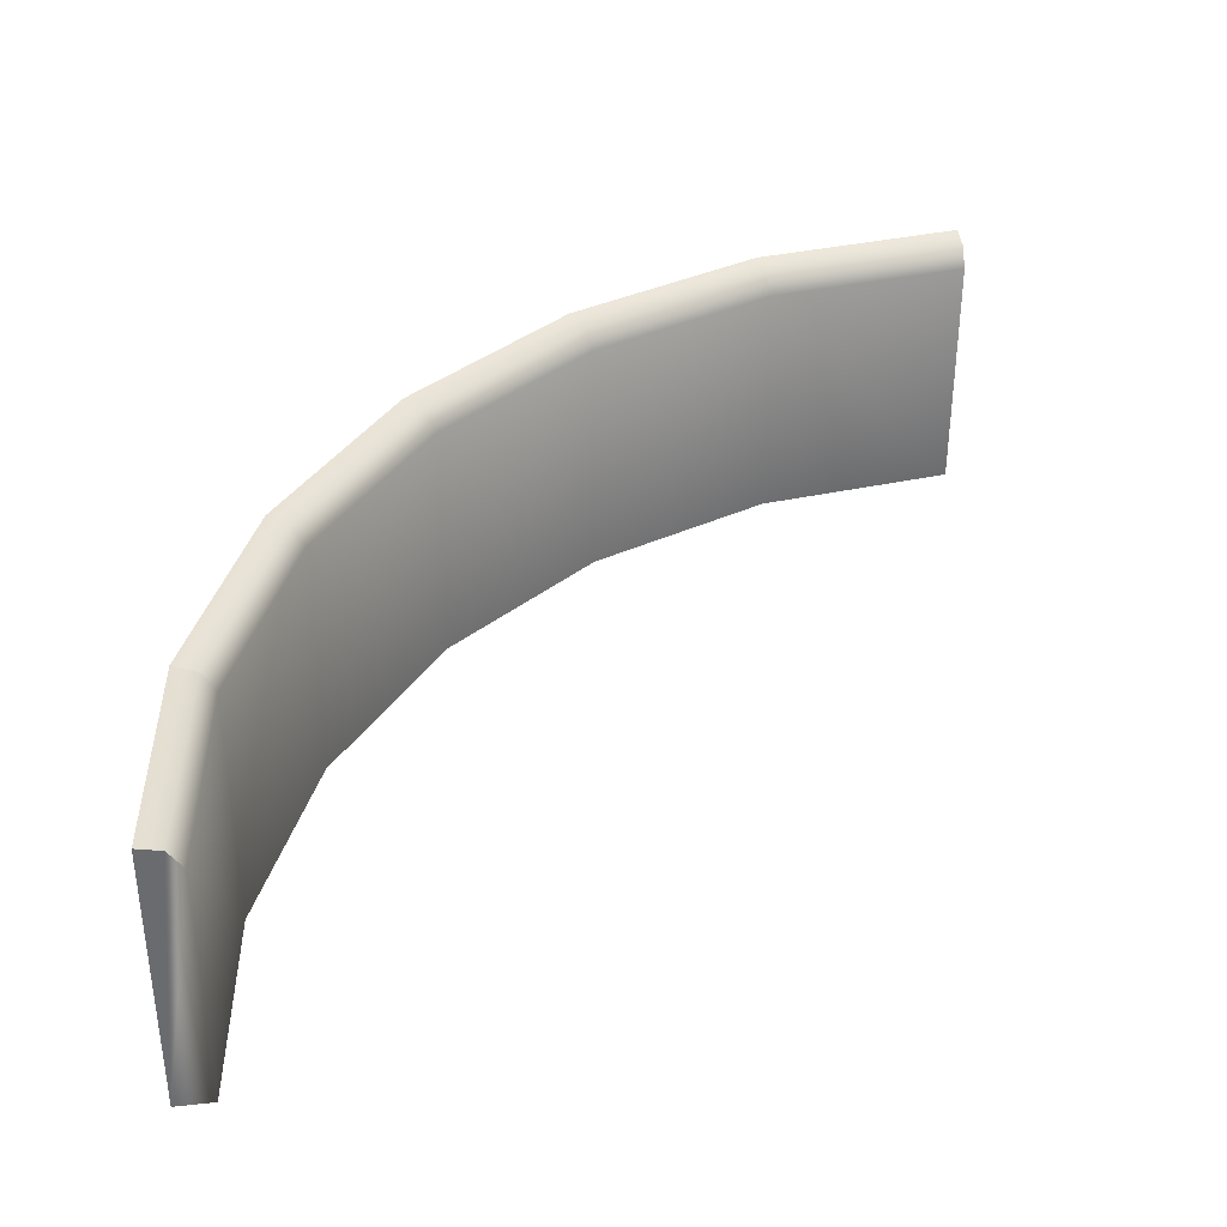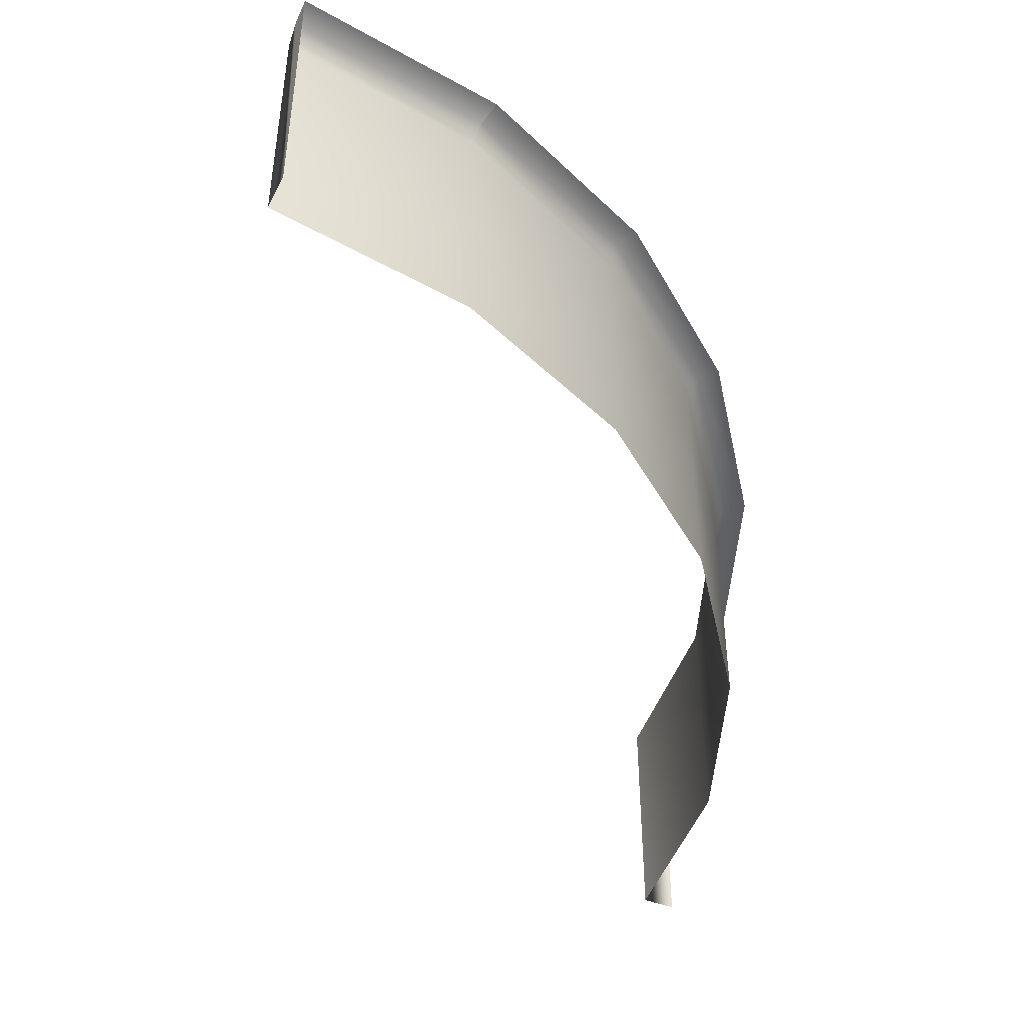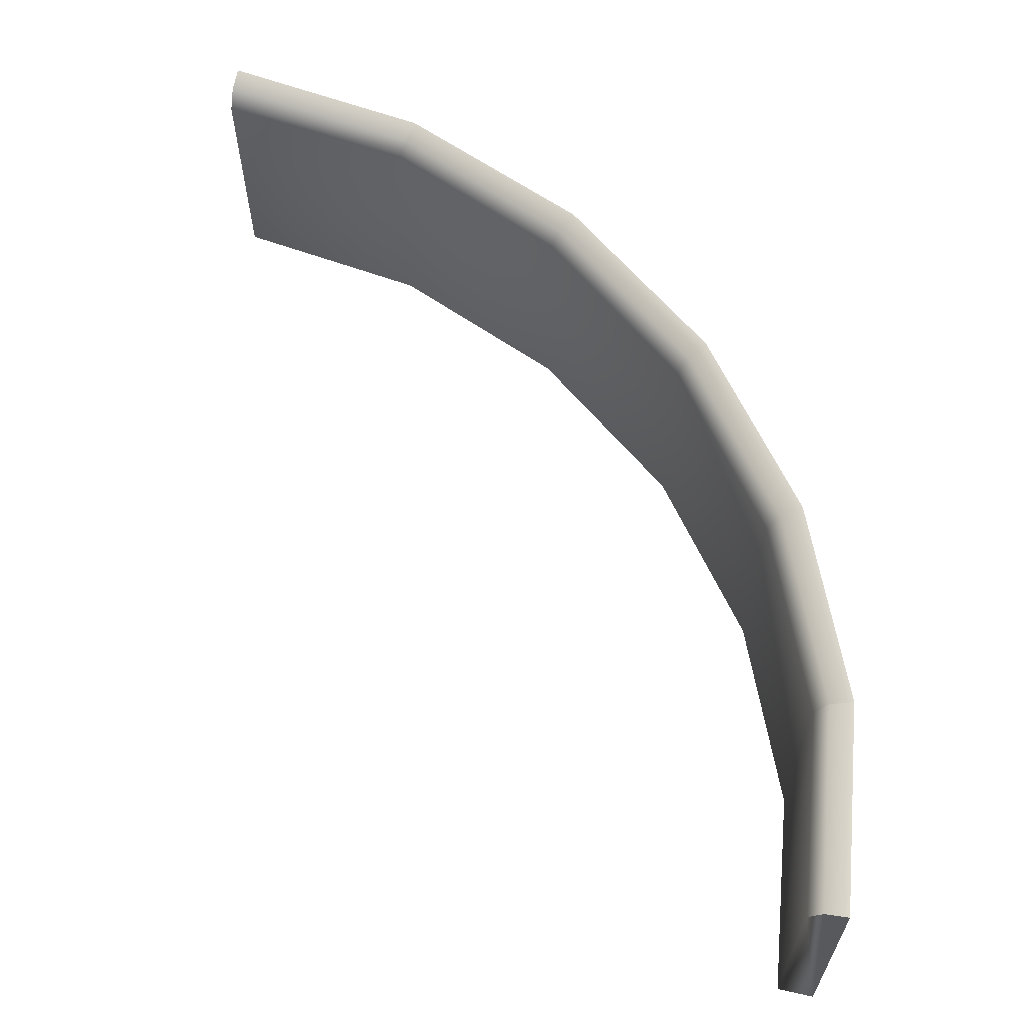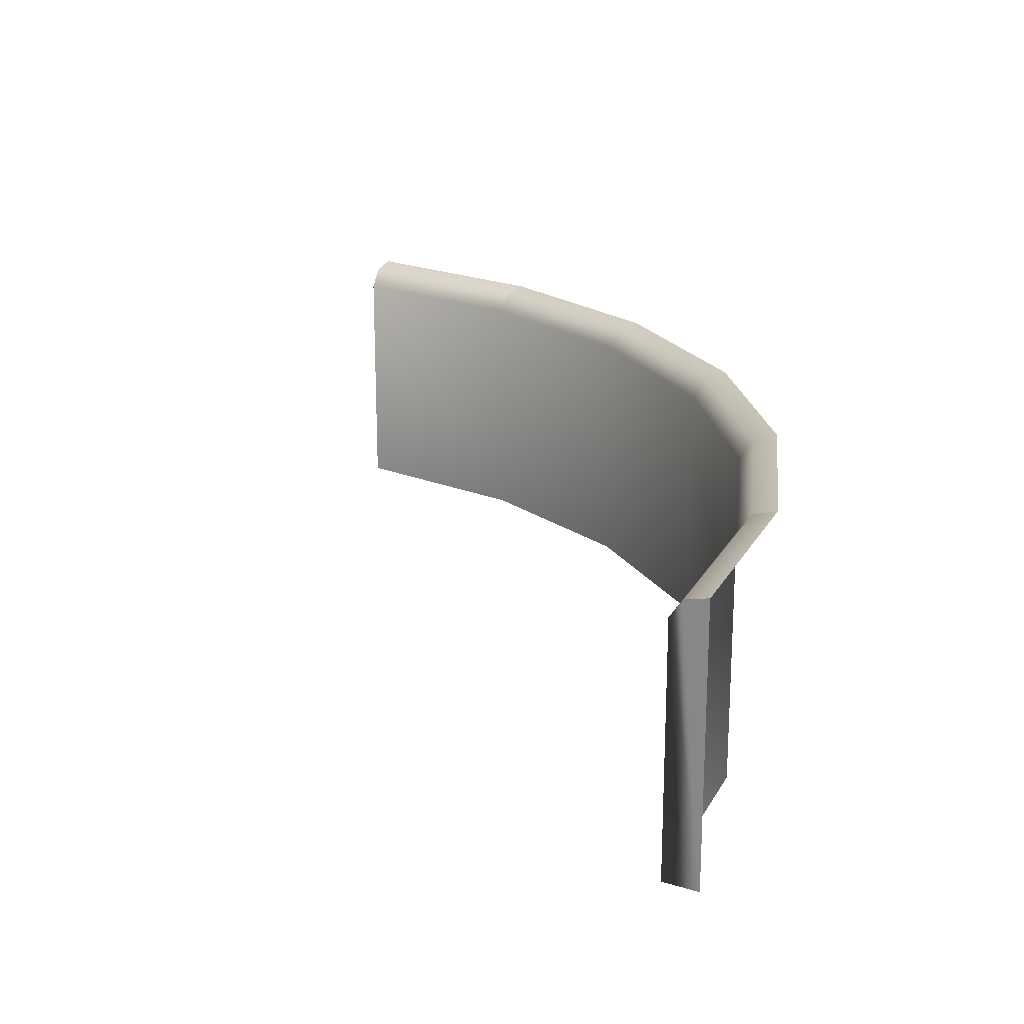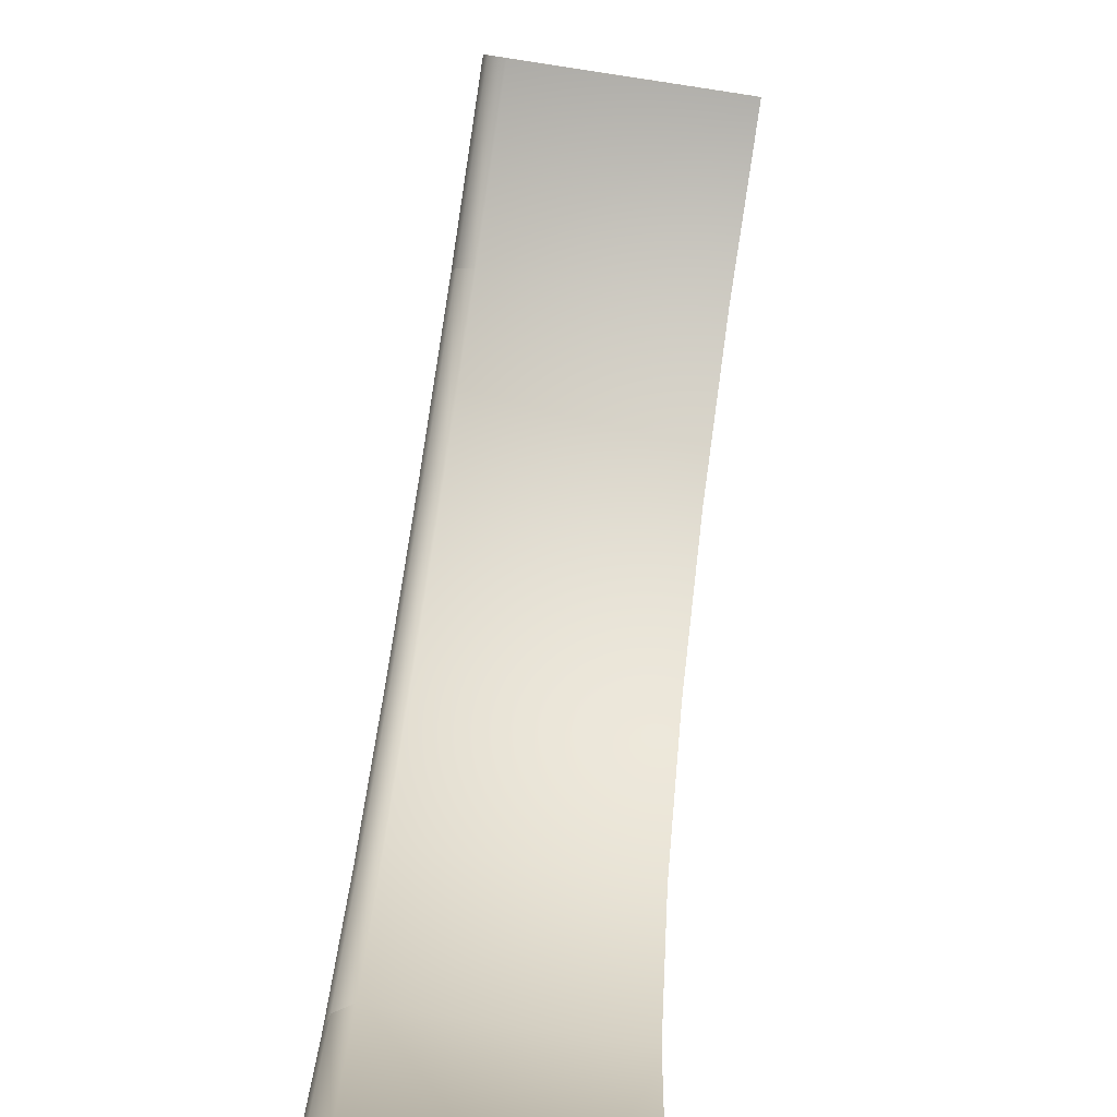
<metadata>
{"format":"obj","ext":"obj","renderer":"f3d","projection":"perspective","resolution":1024,"background":"white","views":[{"elev":37.0,"azim":171.9,"up":"+Y"},{"elev":-44.5,"azim":-25.4,"up":"+Y"},{"elev":62.3,"azim":-77.2,"up":"+Y"},{"elev":20.8,"azim":-61.1,"up":"+Y"},{"elev":-79.4,"azim":-98.6,"up":"+Z"}]}
</metadata>
<code>
v 4 1 -2
v -2 1 4
v -2 -1 3.732
v 3.732 -1 -2
v 3.83 0.9616 -2
v -2 0.9616 3.83
v 3.732 0.8213 -2
v -2 0.8213 3.732
v -2 -1 4
v 4 -1 -2
v 2.243 1 2.243
v 2.112 0.9616 2.134
v 2.036 0.8213 2.072
v 2.036 -1 2.072
v 3.196 1 1
v 3.046 0.9616 0.9211
v 2.959 0.8213 0.8753
v 2.959 -1 0.8753
v -0.5134 -1 3.536
v -0.4471 1 3.796
v -0.4891 0.9616 3.631
v -0.5134 0.8213 3.536
v 3.796 1 -0.4471
v 3.63 0.9616 -0.4835
v 3.534 0.8213 -0.5046
v 3.534 -1 -0.5046
v 1 1 3.196
v 0.9131 0.9616 3.05
v 0.8628 0.8213 2.966
v 0.8628 -1 2.966
f 6 2 20 21
f 22 8 6 21
f 3 8 22 19
f 10 4 7 5 1
f 9 2 6 8 3
f 12 11 15 16
f 17 13 12 16
f 14 13 17 18
f 16 15 23 24
f 25 17 16 24
f 18 17 25 26
f 21 20 27 28
f 29 22 21 28
f 19 22 29 30
f 24 23 1 5
f 7 25 24 5
f 26 25 7 4
f 28 27 11 12
f 13 29 28 12
f 30 29 13 14

</code>
